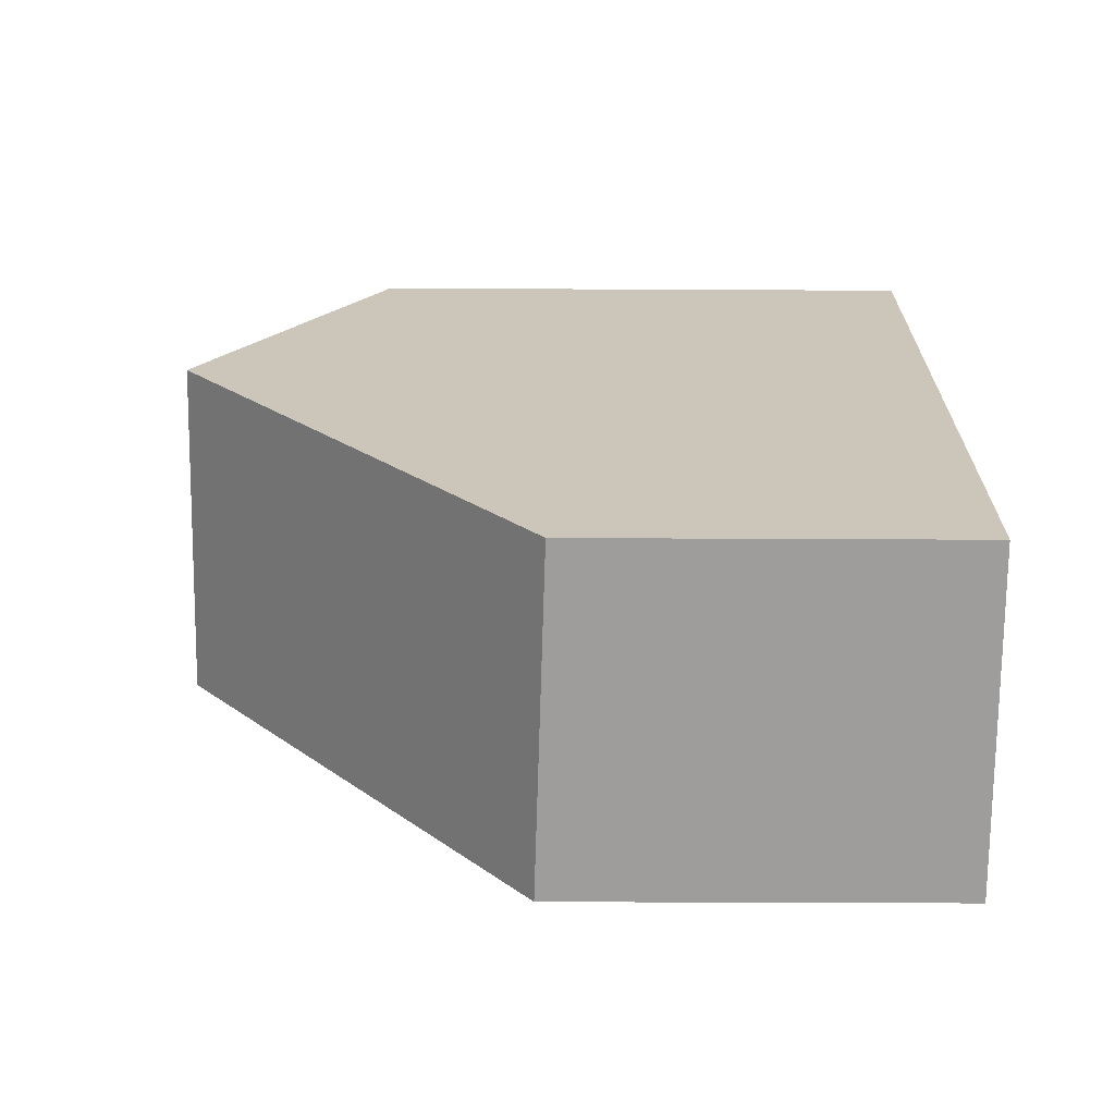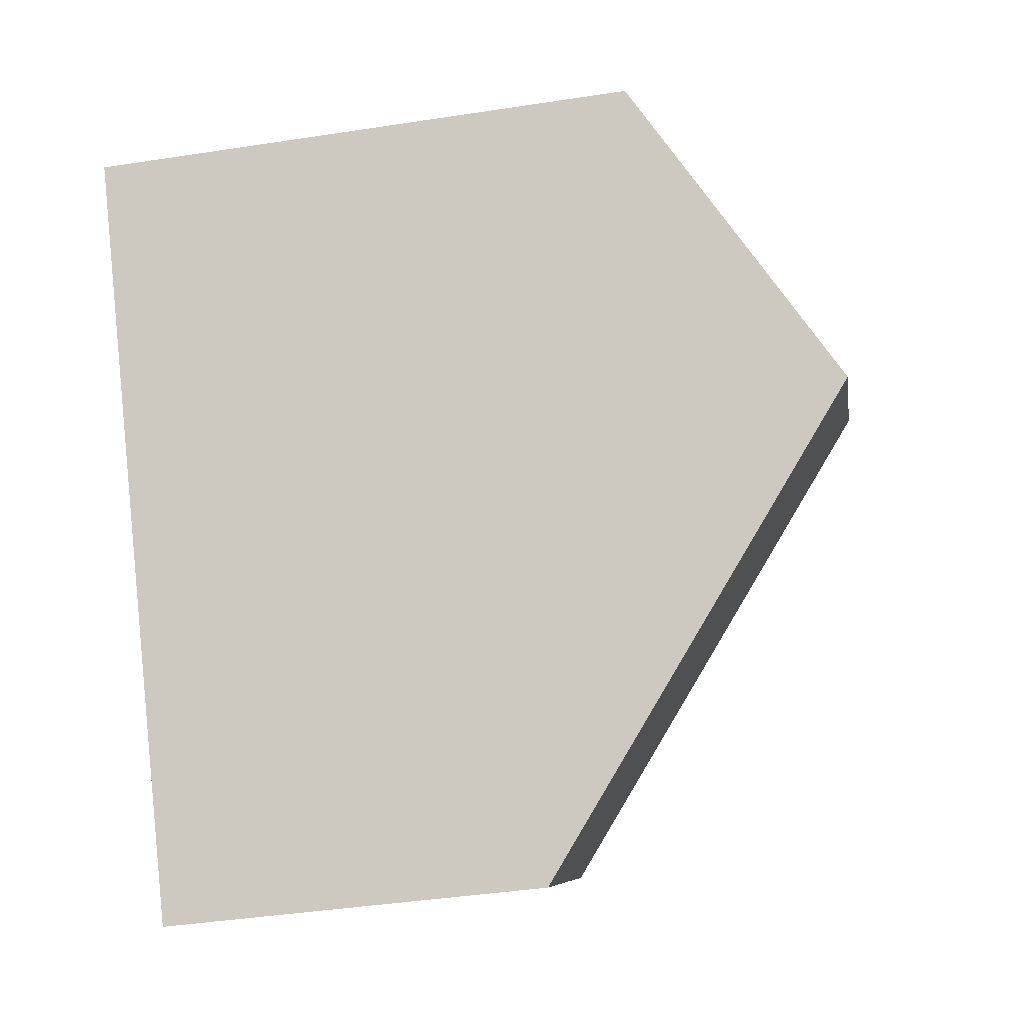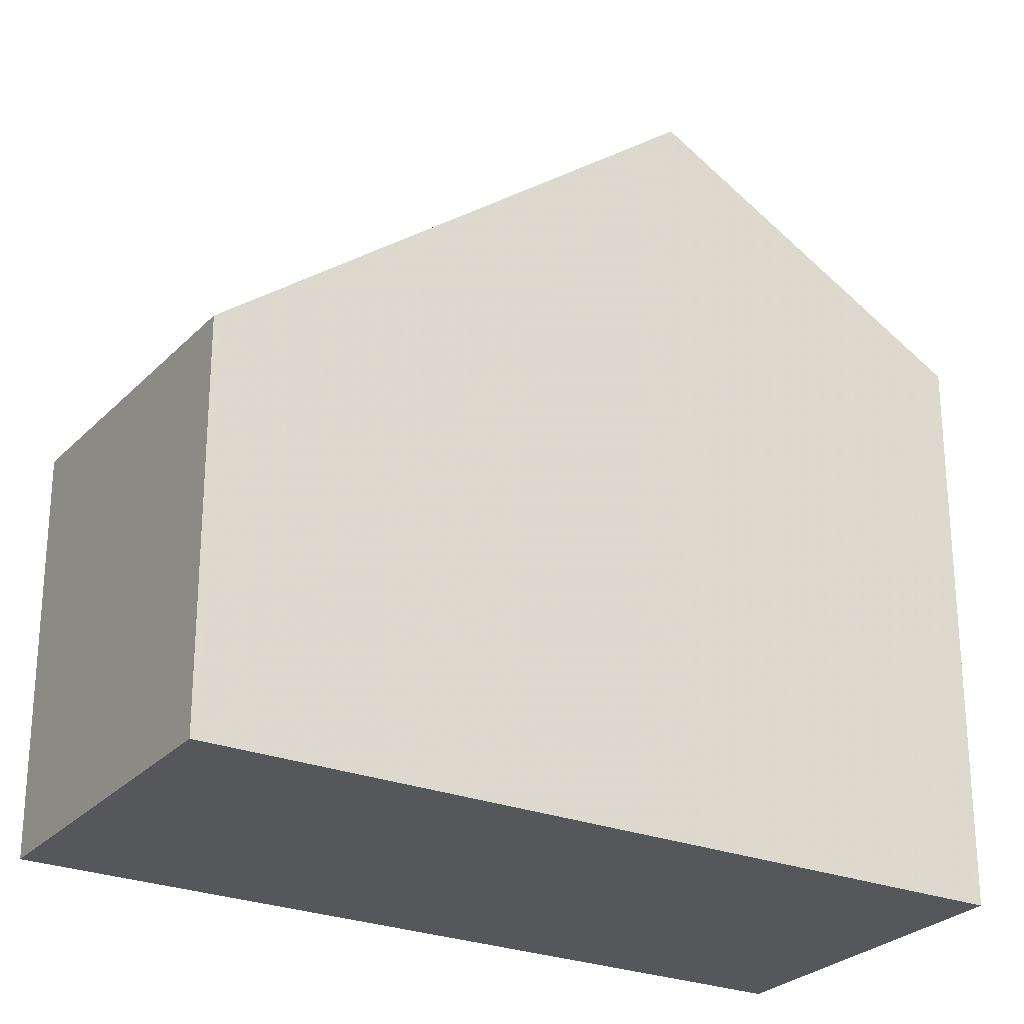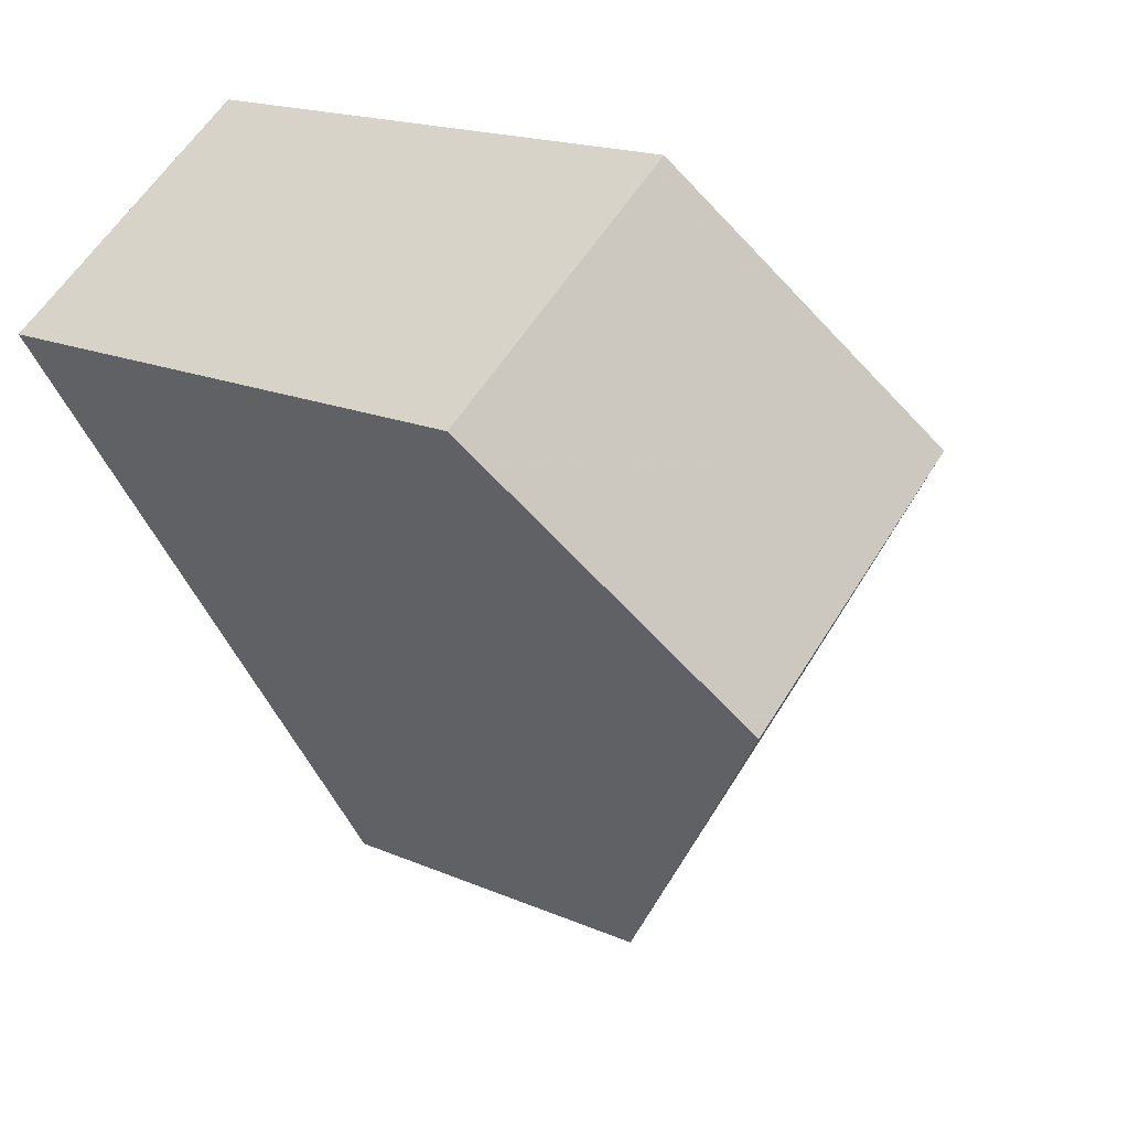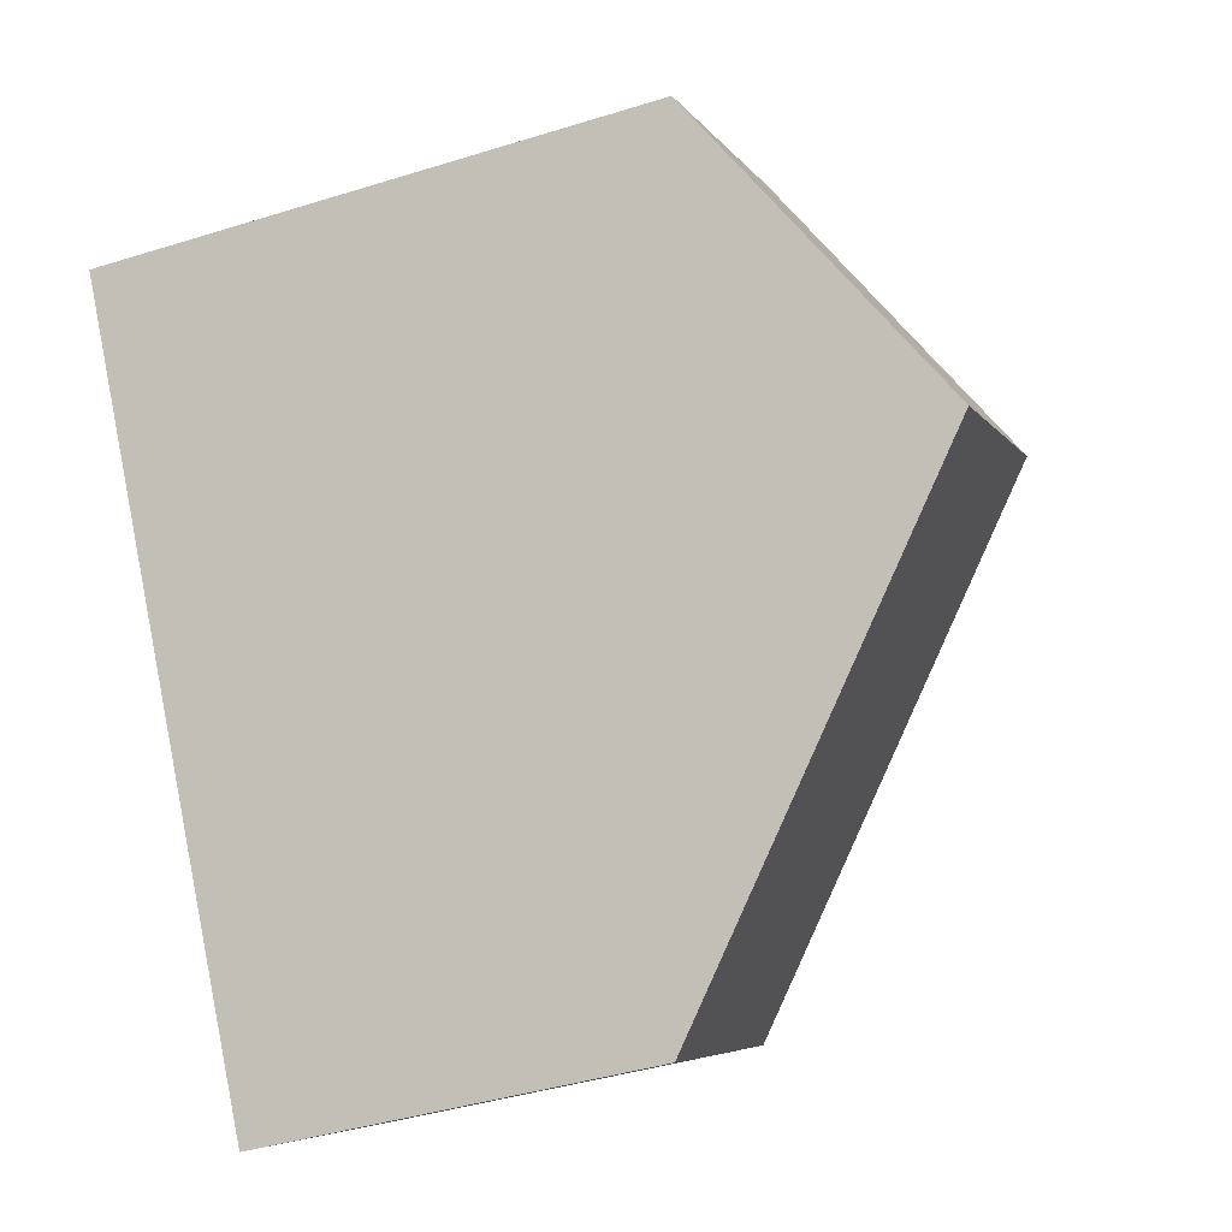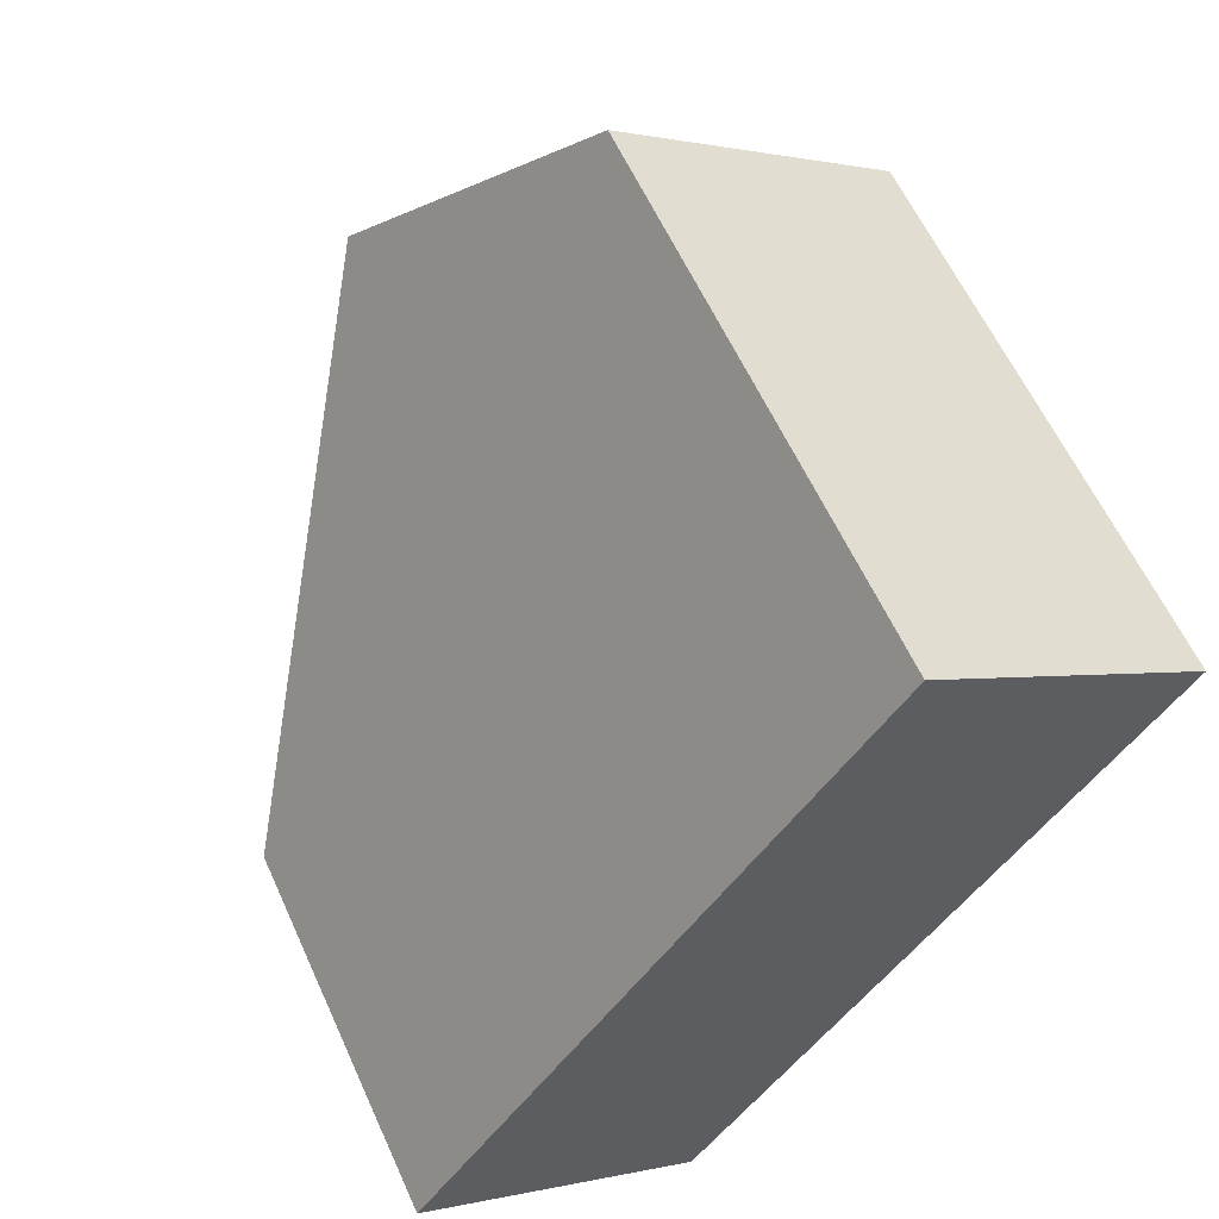
<metadata>
{"format":"obj","ext":"obj","renderer":"f3d","projection":"perspective","resolution":1024,"background":"white","views":[{"elev":-35.9,"azim":89.6,"up":"+Y"},{"elev":-41.9,"azim":-79.5,"up":"+Y"},{"elev":-26.6,"azim":92.3,"up":"+Z"},{"elev":17.4,"azim":-49.0,"up":"+Y"},{"elev":-42.0,"azim":-69.5,"up":"+Y"},{"elev":60.1,"azim":155.7,"up":"+Y"}]}
</metadata>
<code>
v -585.7 -1820 4.236
v -588.7 -1822 4.331
v -593.5 -1815 6.126
v -590.5 -1813 6.143
v -591.6 -1818 8.2
v -588.6 -1816 8.179
v -588.6 -1816 8.179
v -585.7 -1820 4.236
v -588.9 -1816 8.181
v -588.6 -1816 8.179
v -591.6 -1818 8.2
v -588.6 -1816 8.179
v -590.5 -1813 6.143
v -590.5 -1813 6.147
v -590.5 -1813 6.147
v -593.5 -1815 6.131
v -586 -1820 4.246
v -590.8 -1813 6.141
v -590.8 -1813 6.146
v -588.9 -1816 8.181
v -585.7 -1820 4.295
v -586.1 -1820 4.305
v -585.7 -1820 4.294
v -588.8 -1822 4.39
v -591.6 -1818 8.2
v -593.5 -1815 6.126
v -593.5 -1815 6.131
v -591.6 -1818 8.2
v -588.7 -1822 4.39
v -588.7 -1822 4.331
v -585.7 -1820 4.236
v -585.7 -1820 4.236
v -585.7 -1820 8.882e-16
v -585.7 -1820 8.882e-16
v -588.8 -1822 4.39
v -588.7 -1822 4.331
v -588.7 -1822 -8.882e-16
v -588.8 -1822 0
v -593.5 -1815 6.126
v -593.5 -1815 6.126
v -593.5 -1815 0
v -593.5 -1815 0
v -590.5 -1813 6.147
v -590.5 -1813 6.143
v -590.5 -1813 0
v -590.5 -1813 0
v -585.7 -1820 4.294
v -588.6 -1816 8.179
v -588.6 -1816 0
v -585.7 -1820 0
v -586 -1820 4.246
v -585.7 -1820 4.236
v -585.7 -1820 8.882e-16
v -586 -1820 8.882e-16
v -593.5 -1815 6.131
v -591.6 -1818 8.2
v -591.6 -1818 0
v -593.5 -1815 0
v -590.5 -1813 6.143
v -590.5 -1813 6.143
v -590.5 -1813 8.882e-16
v -590.5 -1813 0
v -588.6 -1816 8.179
v -590.5 -1813 6.147
v -590.5 -1813 0
v -588.6 -1816 0
v -593.5 -1815 6.126
v -593.5 -1815 6.131
v -593.5 -1815 0
v -593.5 -1815 0
v -588.7 -1822 4.331
v -586 -1820 4.246
v -586 -1820 8.882e-16
v -588.7 -1822 0
v -590.5 -1813 6.143
v -590.8 -1813 6.141
v -590.8 -1813 0
v -590.5 -1813 8.882e-16
v -585.7 -1820 4.236
v -585.7 -1820 4.294
v -585.7 -1820 0
v -585.7 -1820 8.882e-16
v -591.6 -1818 8.2
v -588.8 -1822 4.39
v -588.8 -1822 0
v -591.6 -1818 0
v -590.8 -1813 6.141
v -593.5 -1815 6.126
v -593.5 -1815 0
v -590.8 -1813 0
v -588.7 -1822 4.331
v -588.7 -1822 4.331
v -588.7 -1822 0
v -588.7 -1822 -8.882e-16
v -593.5 -1815 0
v -590.5 -1813 0
v -585.7 -1820 0
v -588.7 -1822 0
f 22 9 7 21
f 15 13 4 14
f 21 7 6 23
f 27 16 3 26
f 14 10 12 15
f 28 11 16 27
f 25 9 22 29
f 18 13 15 19
f 19 15 12 20
f 21 8 17 22
f 23 1 8 21
f 29 22 17 30
f 26 18 19 27
f 27 19 20 28
f 29 24 5 25
f 30 2 24 29
f 32 33 34 31
f 36 37 38 35
f 40 41 42 39
f 44 45 46 43
f 48 49 50 47
f 52 53 54 51
f 56 57 58 55
f 60 61 62 59
f 64 65 66 63
f 68 69 70 67
f 72 73 74 71
f 76 77 78 75
f 80 81 82 79
f 84 85 86 83
f 88 89 90 87
f 92 93 94 91
f 96 97 98 95

</code>
